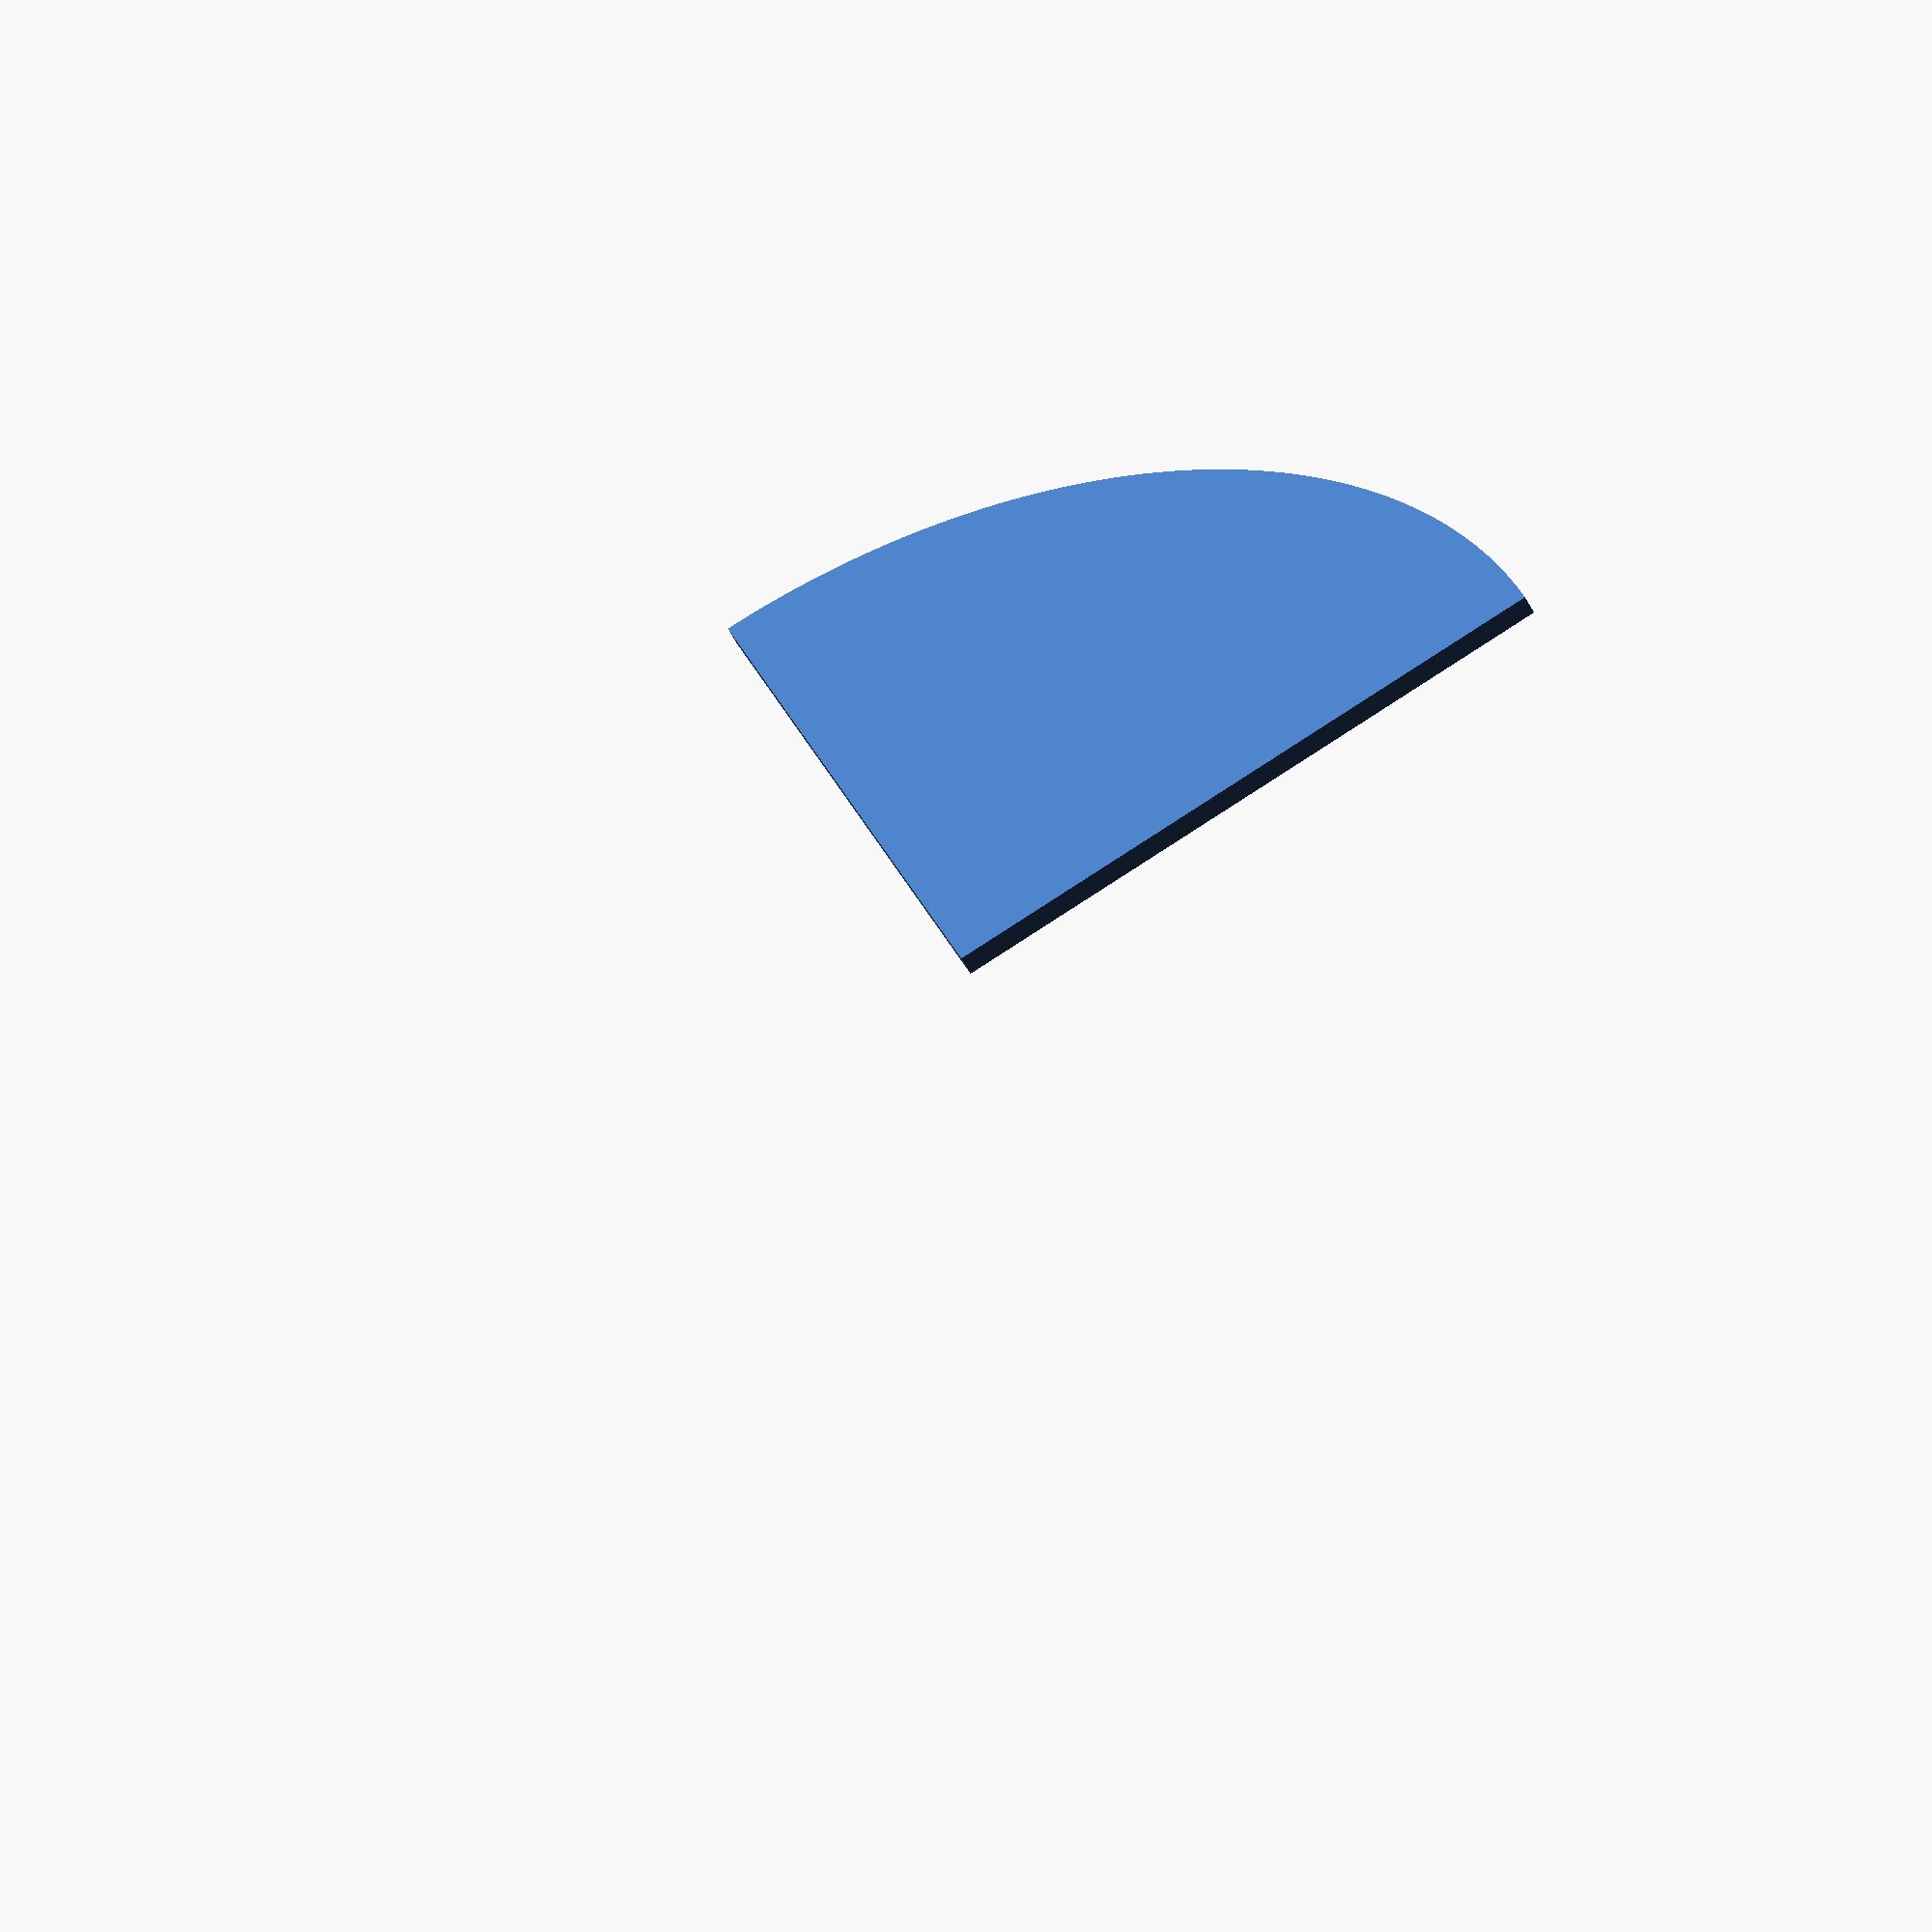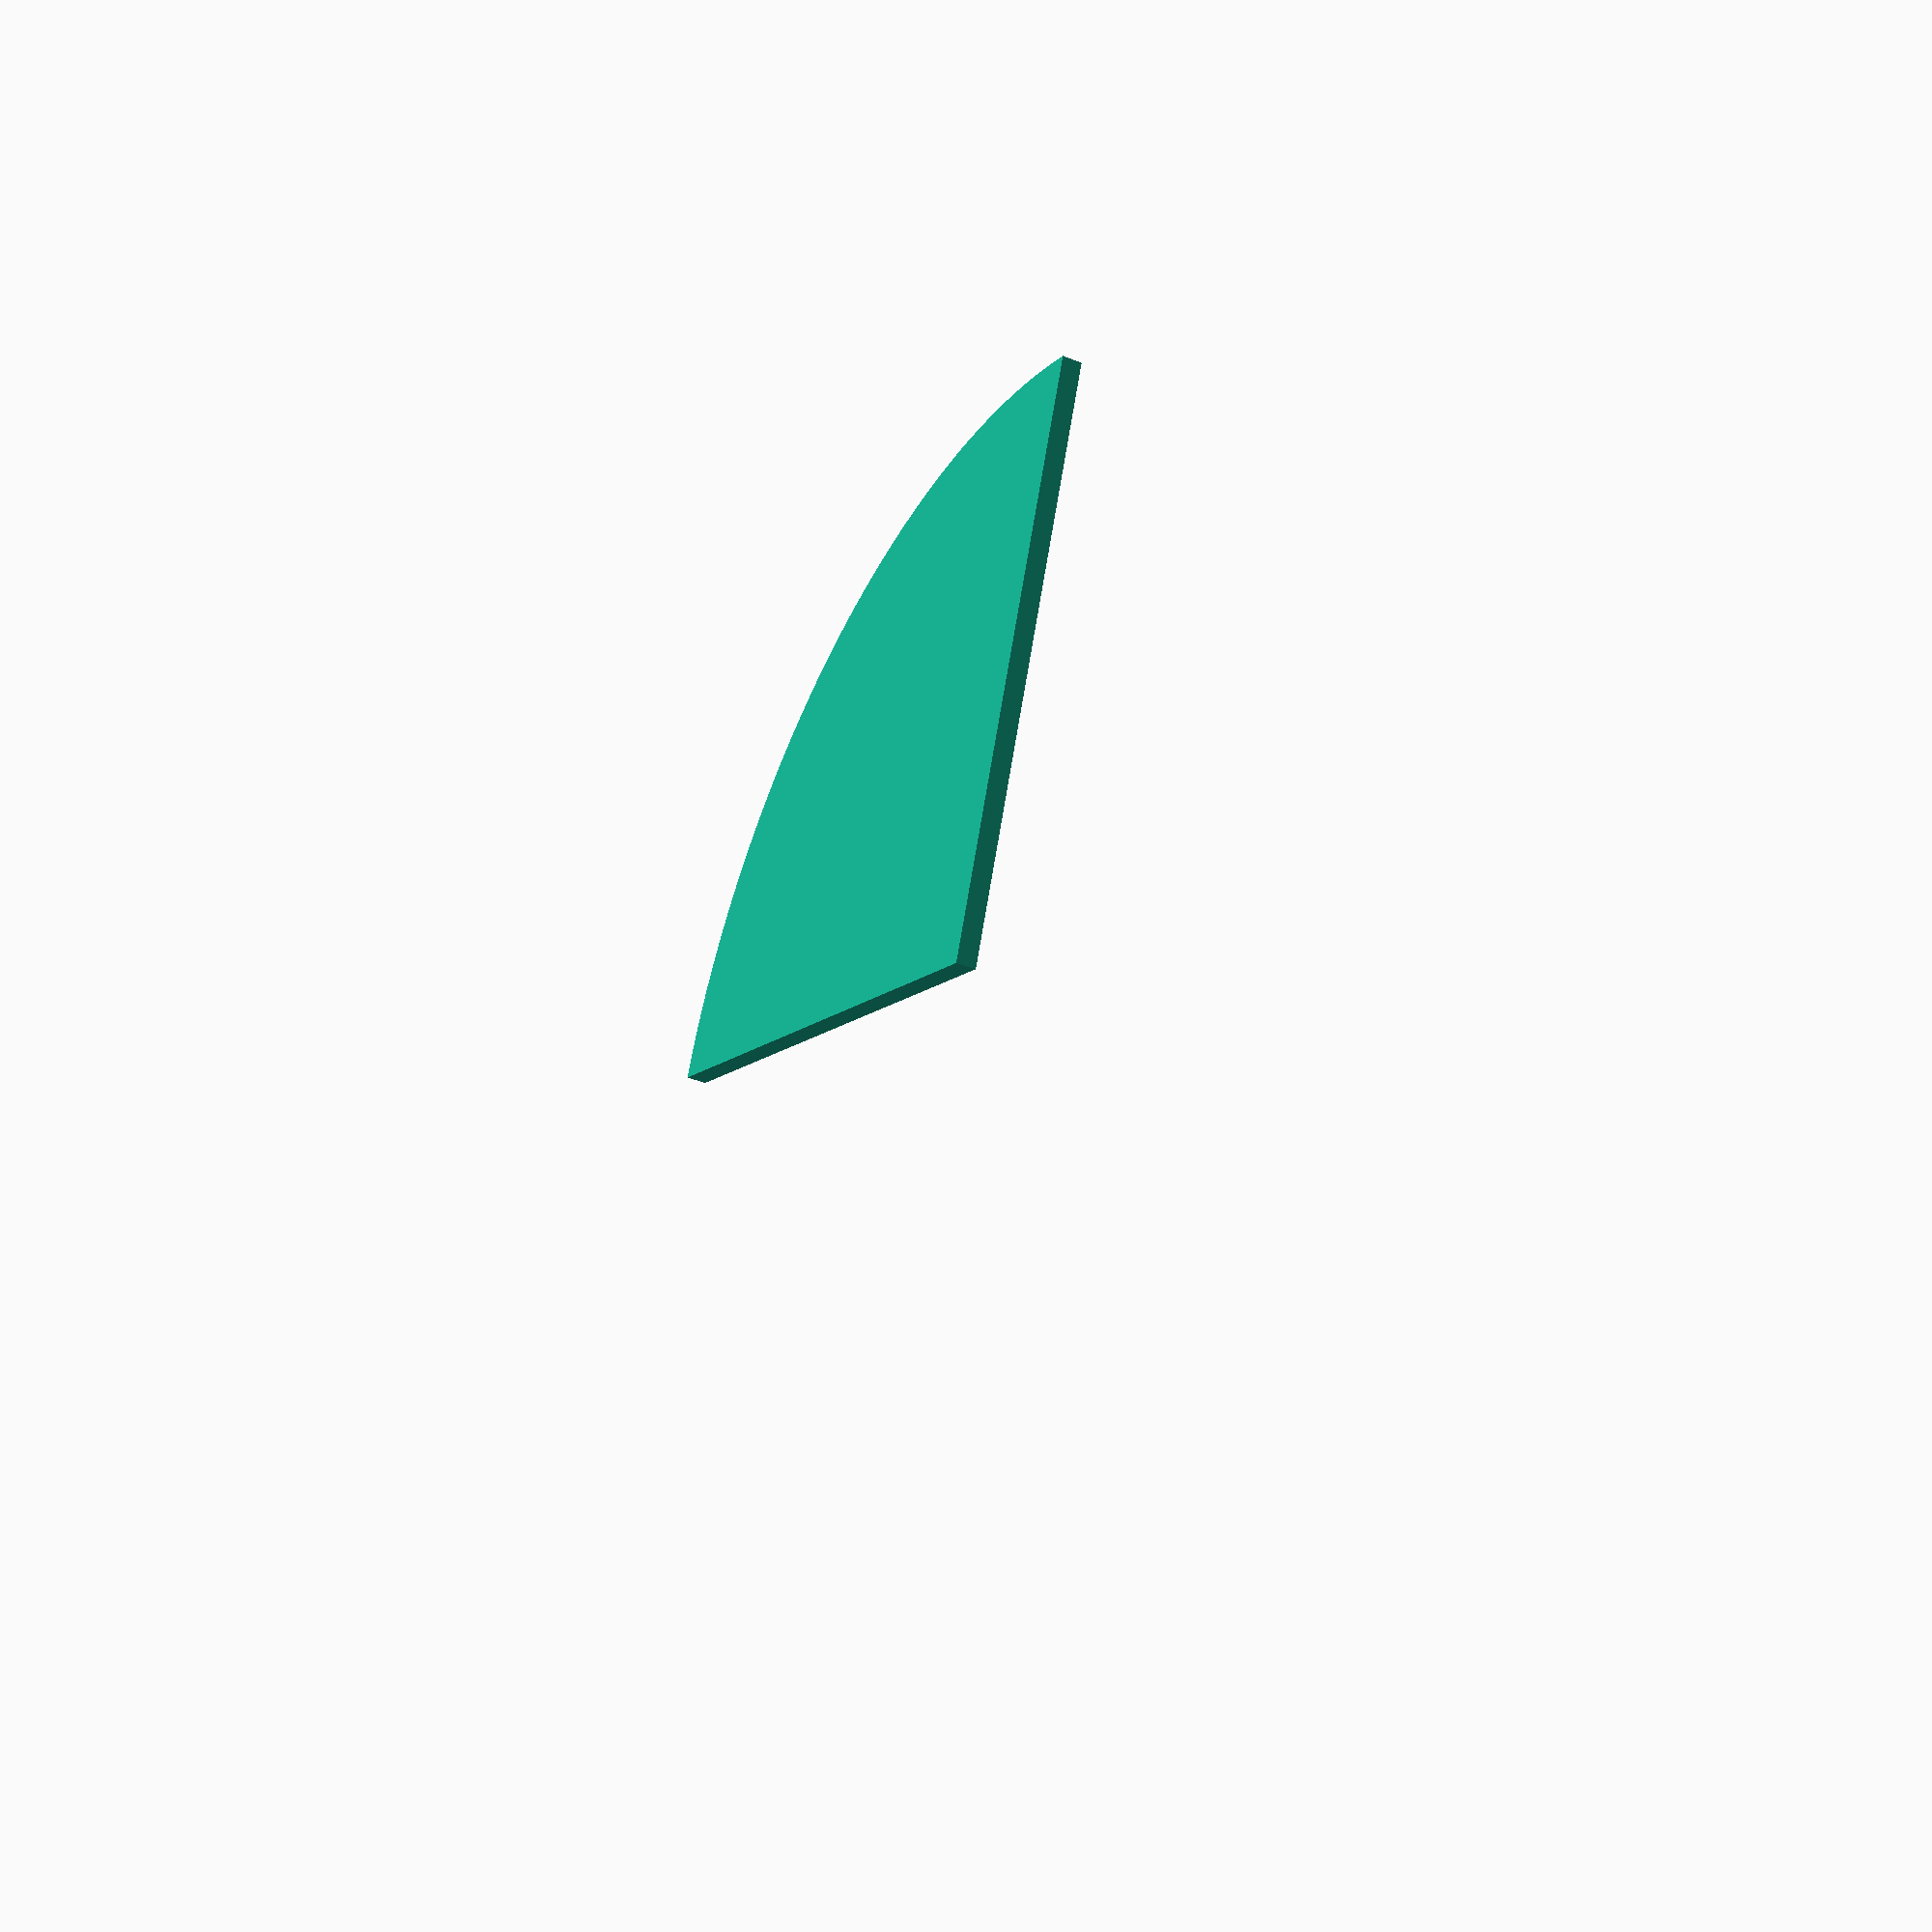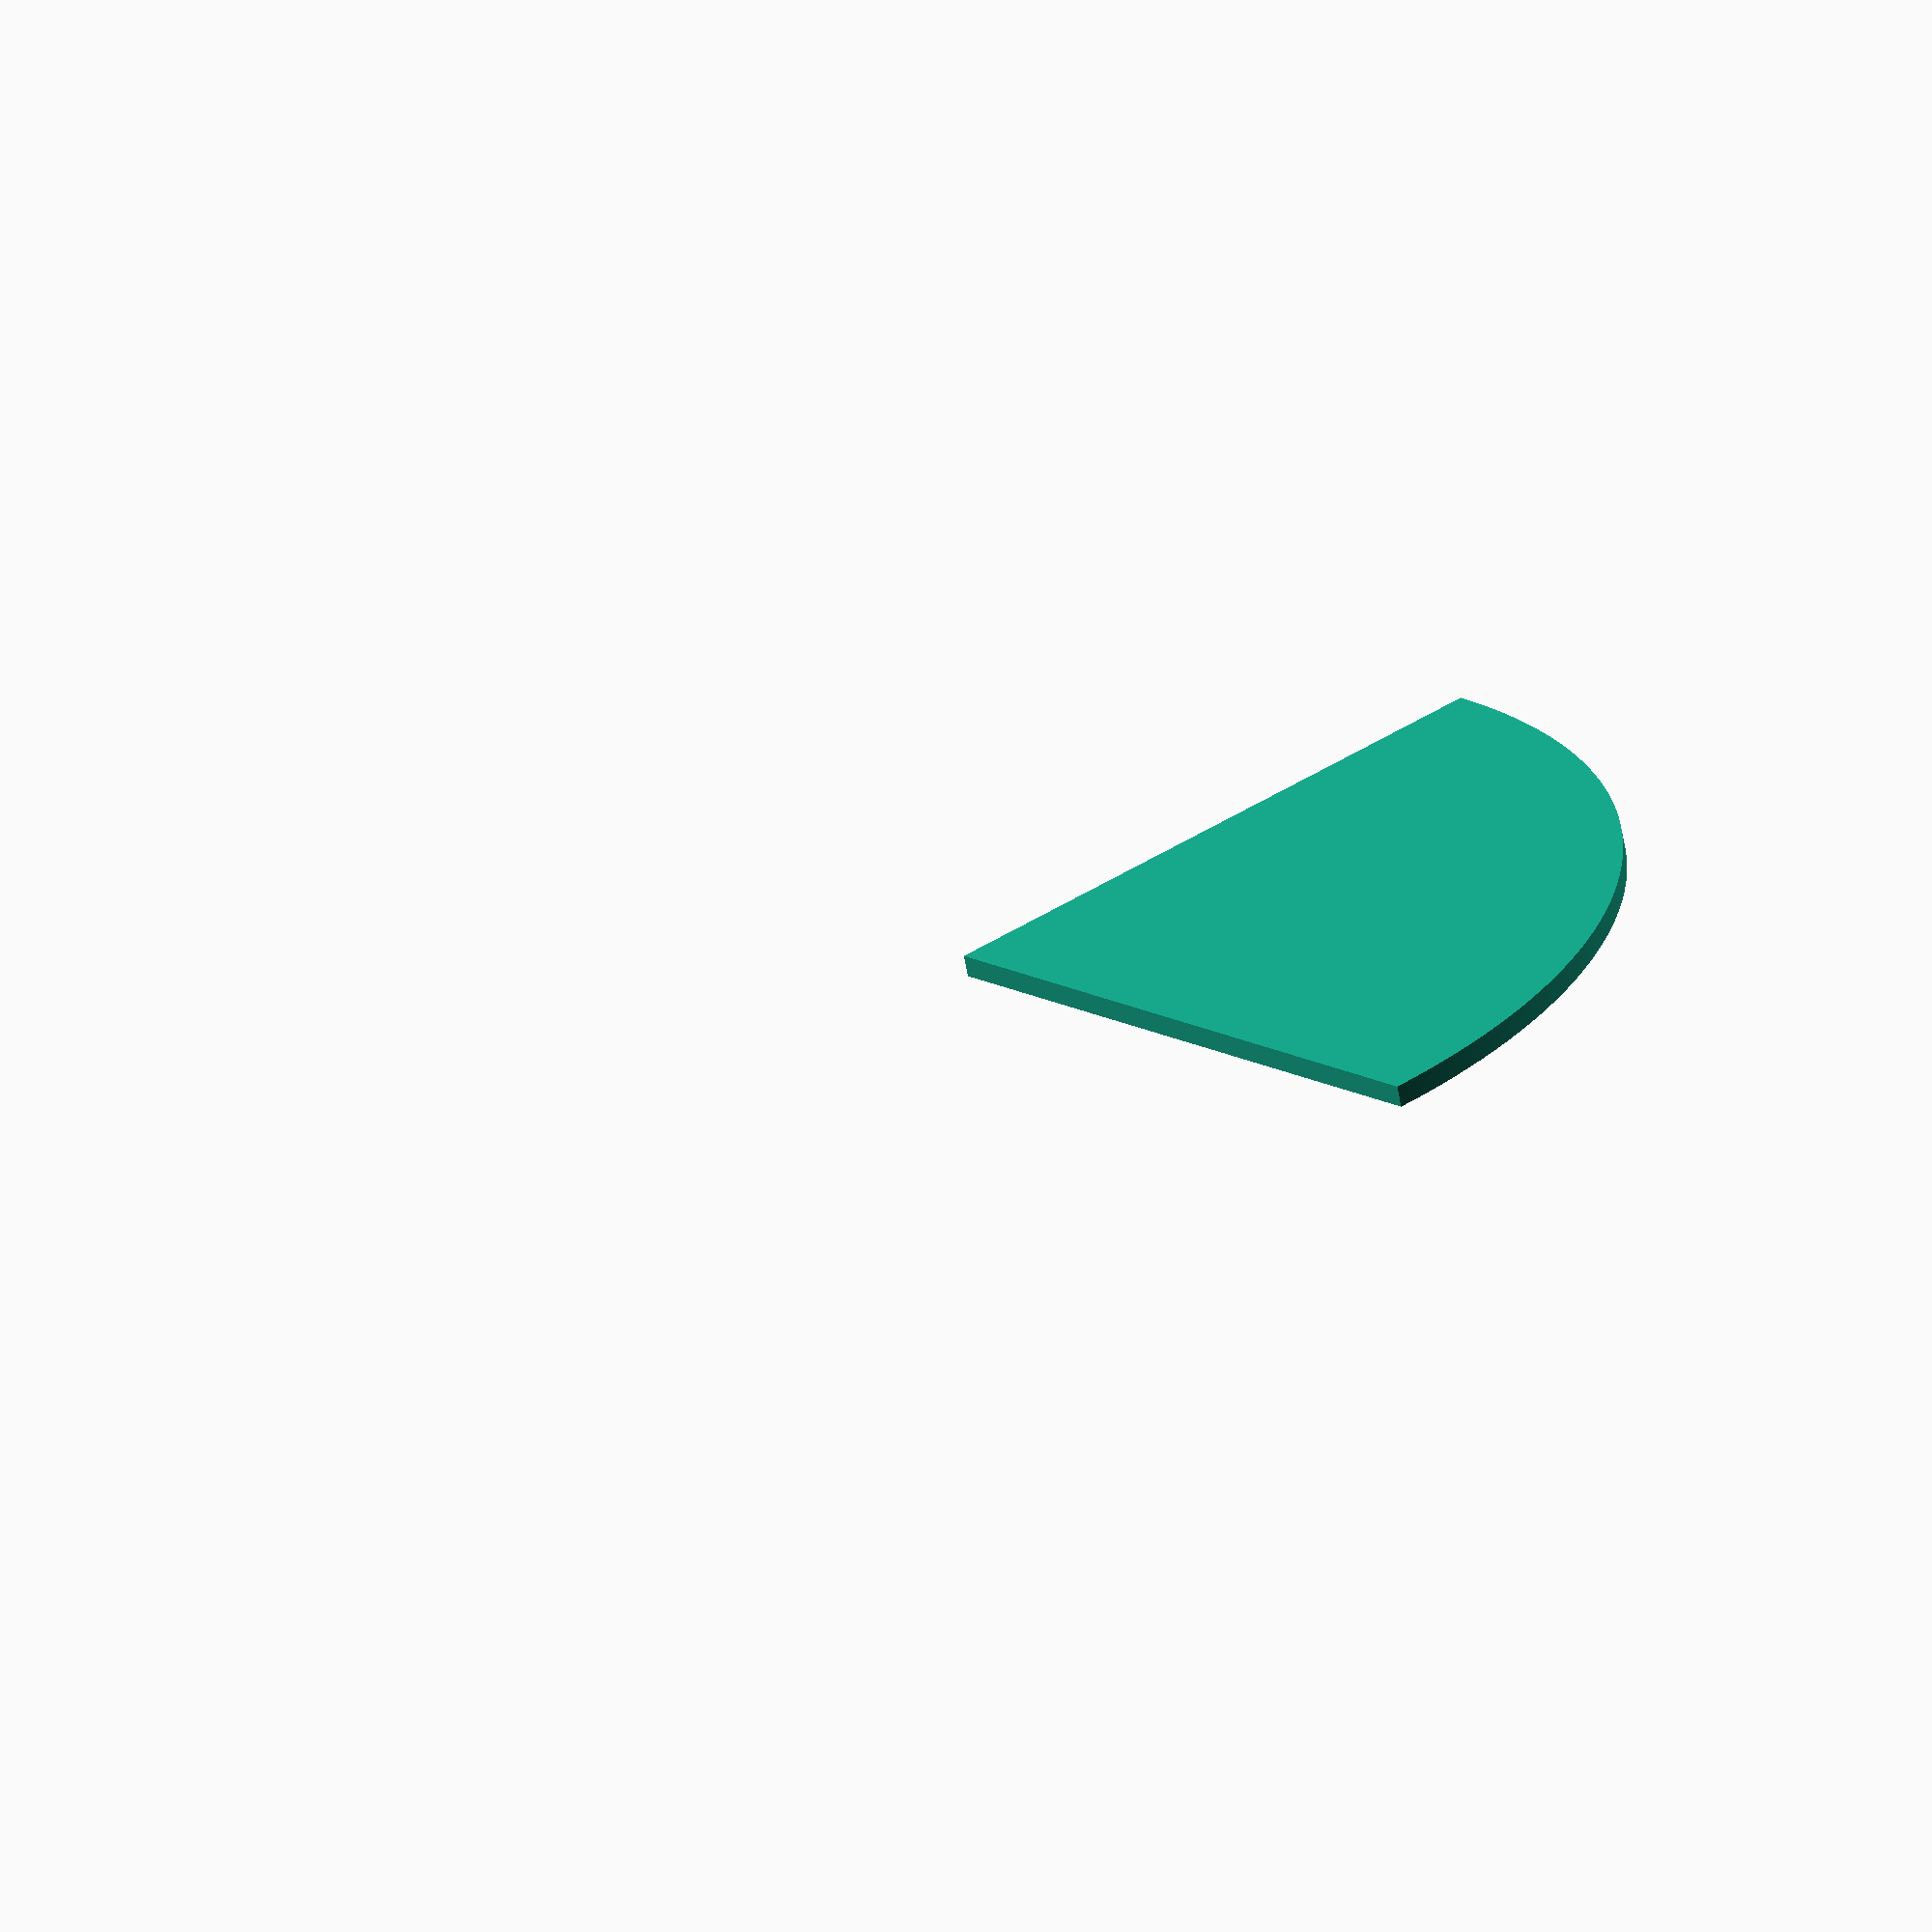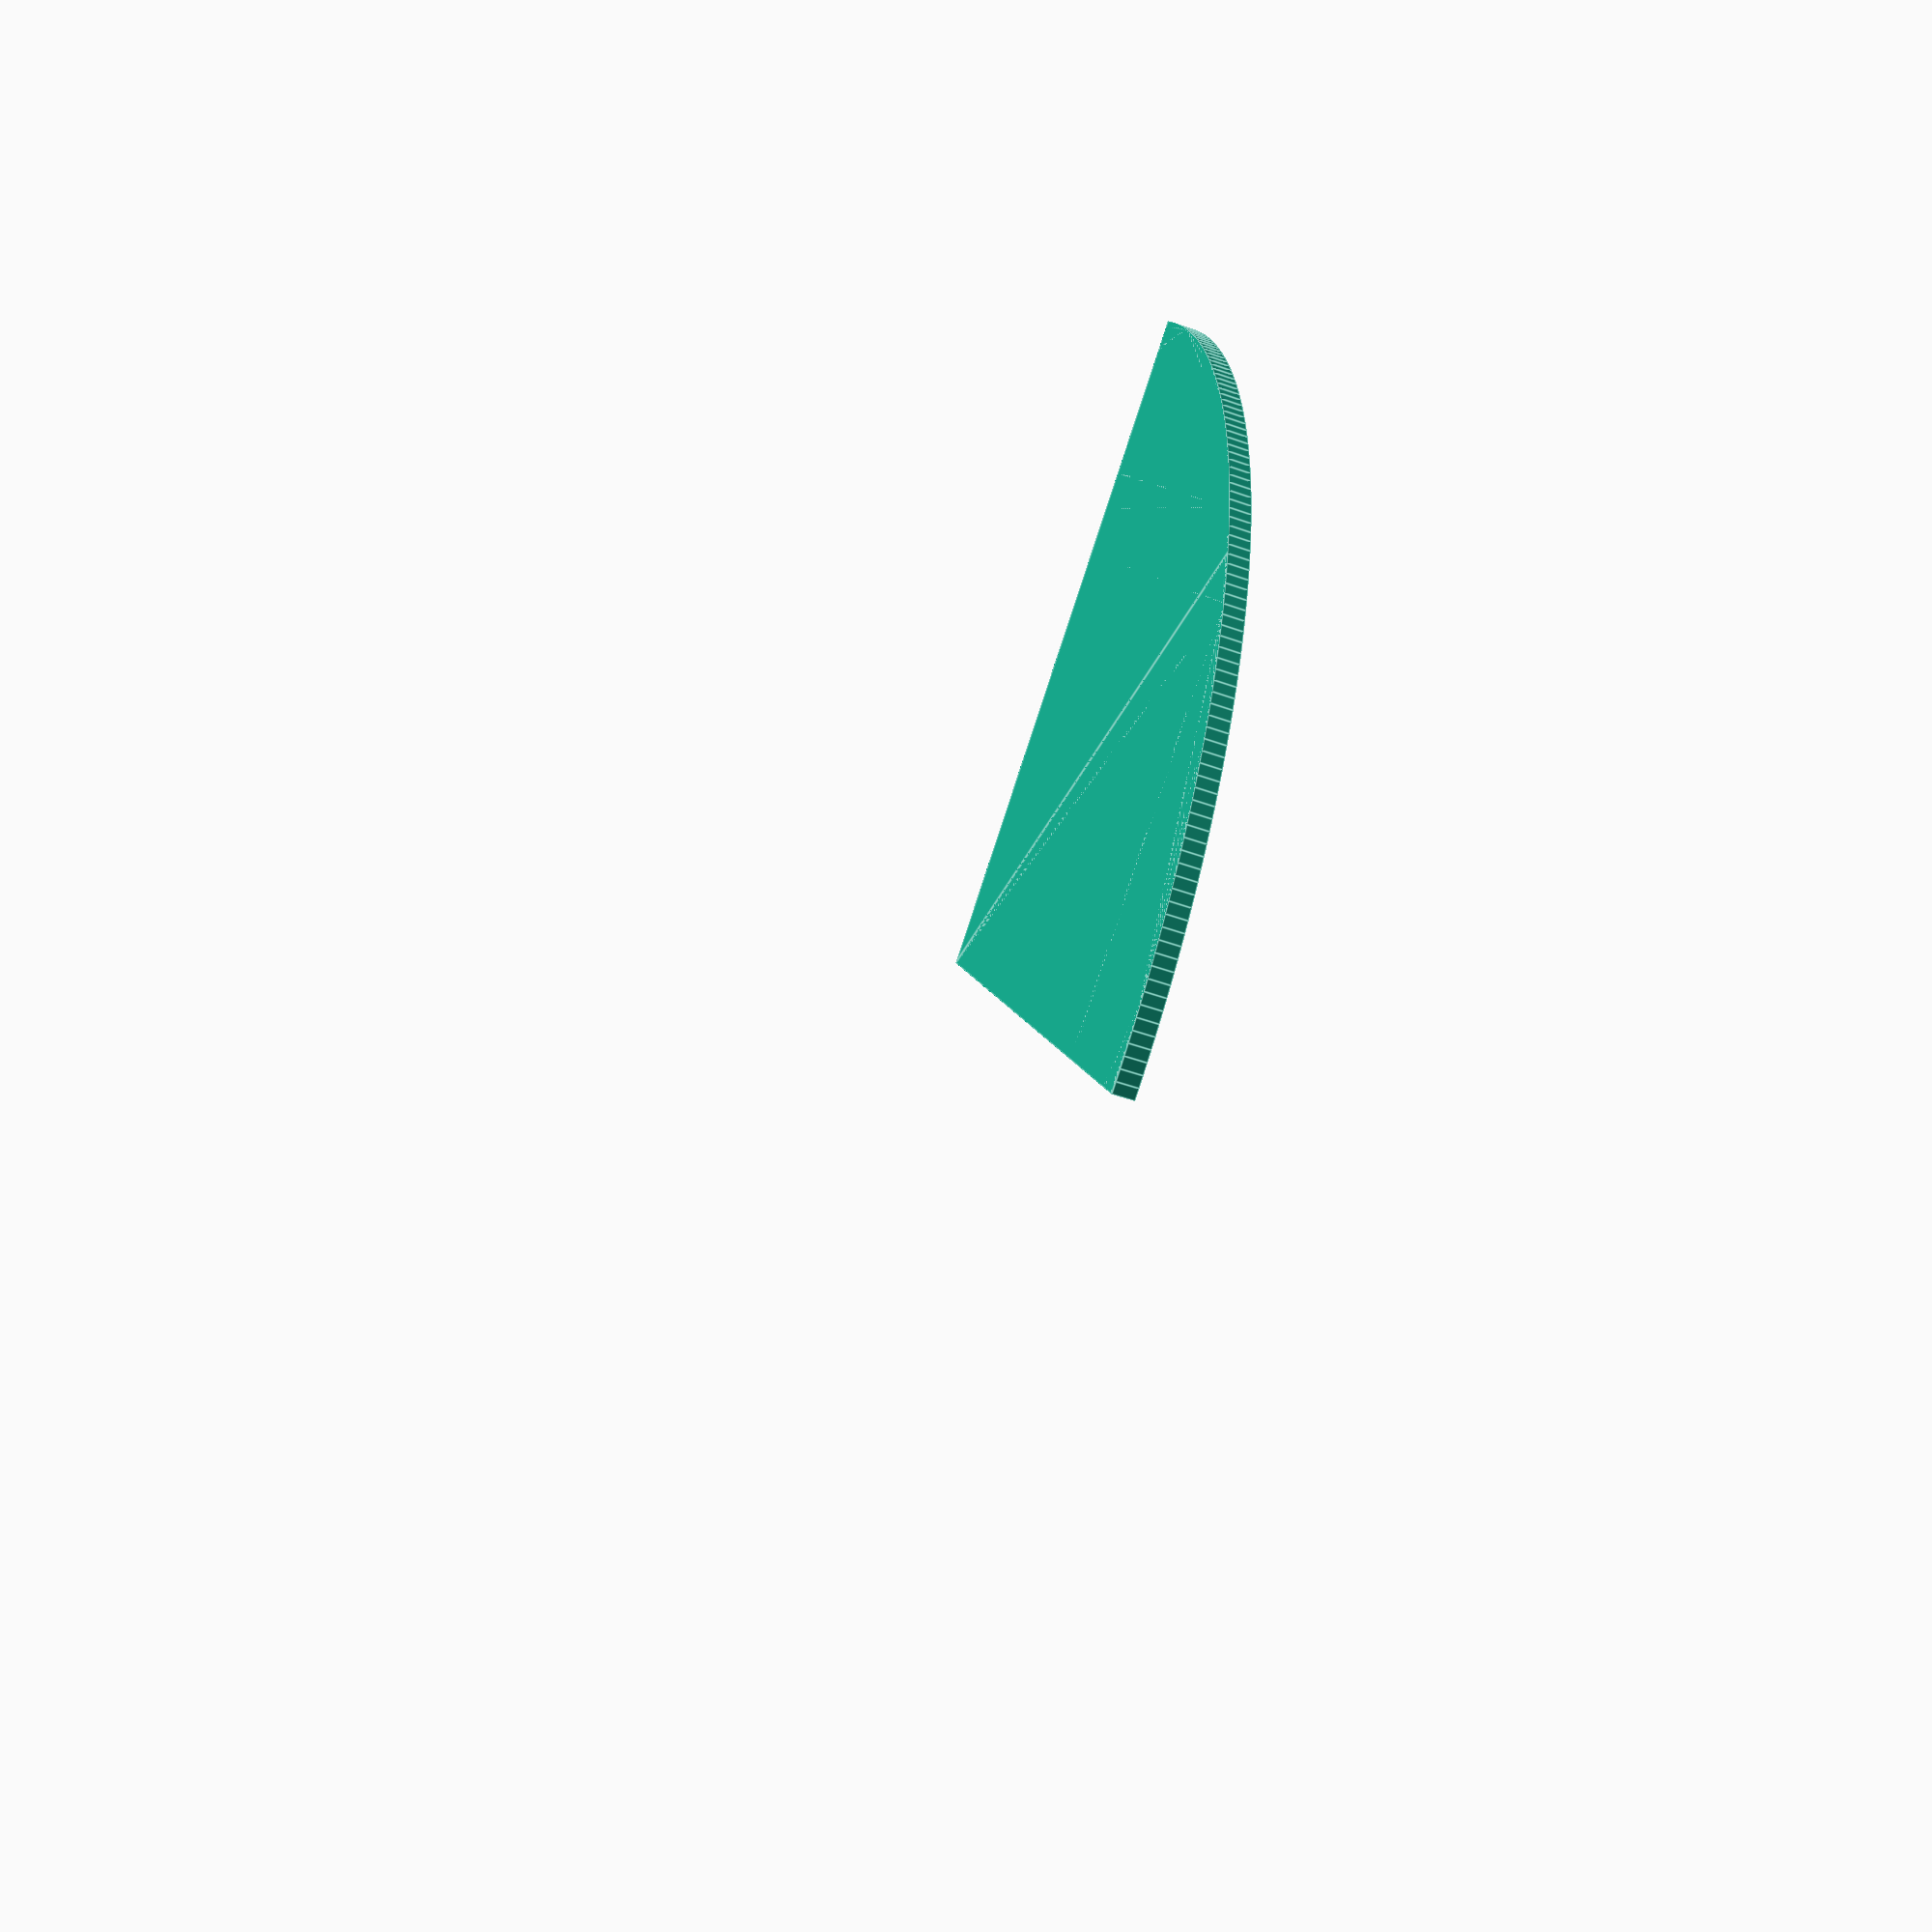
<openscad>
// Unit of length: Unit.MM
intersection()
{
   circle(d = 60.0, $fn = 360);
   polygon(points = [[0.0, 0.0], [0.0, -30.01], [30.01, -30.01], [30.01, 0.0]], convexity = 1);
}

</openscad>
<views>
elev=228.6 azim=67.5 roll=155.6 proj=o view=wireframe
elev=215.0 azim=69.9 roll=298.7 proj=p view=wireframe
elev=246.4 azim=138.9 roll=169.8 proj=o view=solid
elev=228.8 azim=146.9 roll=111.9 proj=p view=edges
</views>
